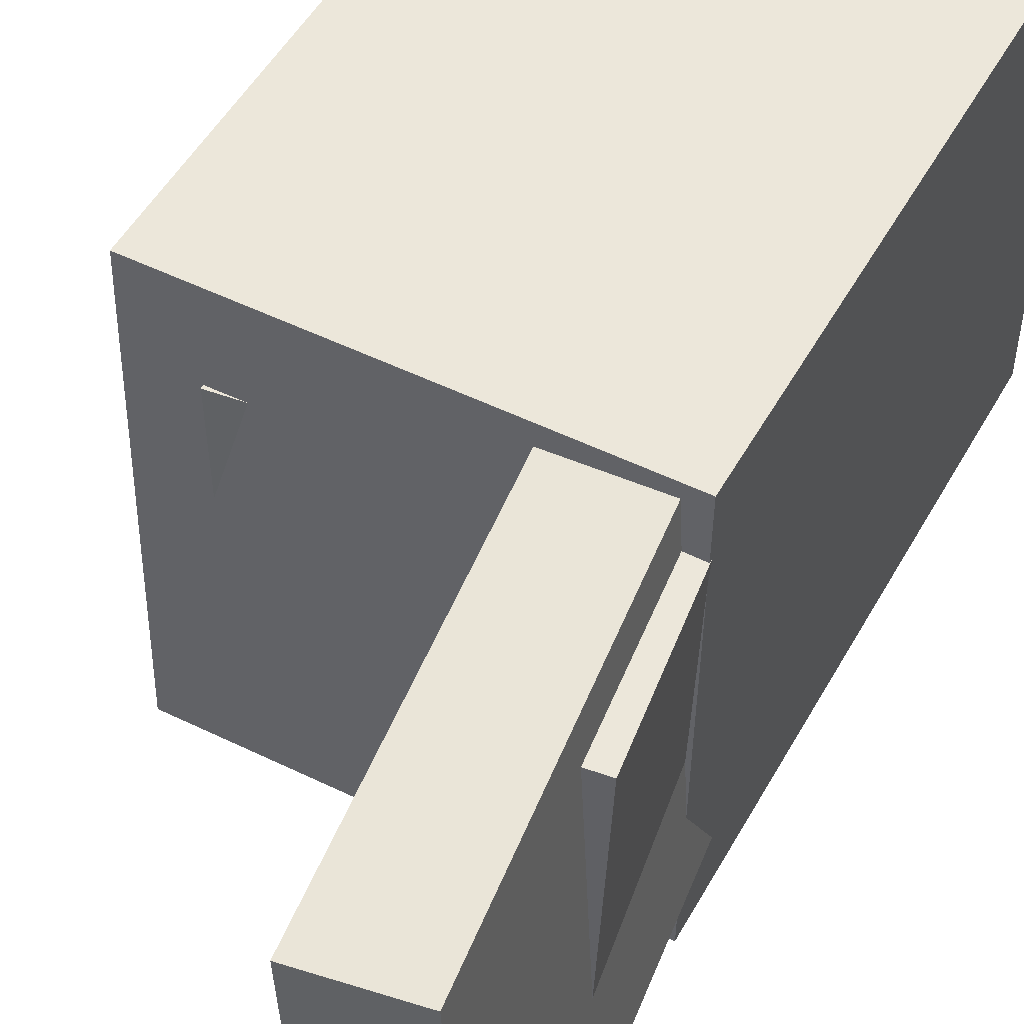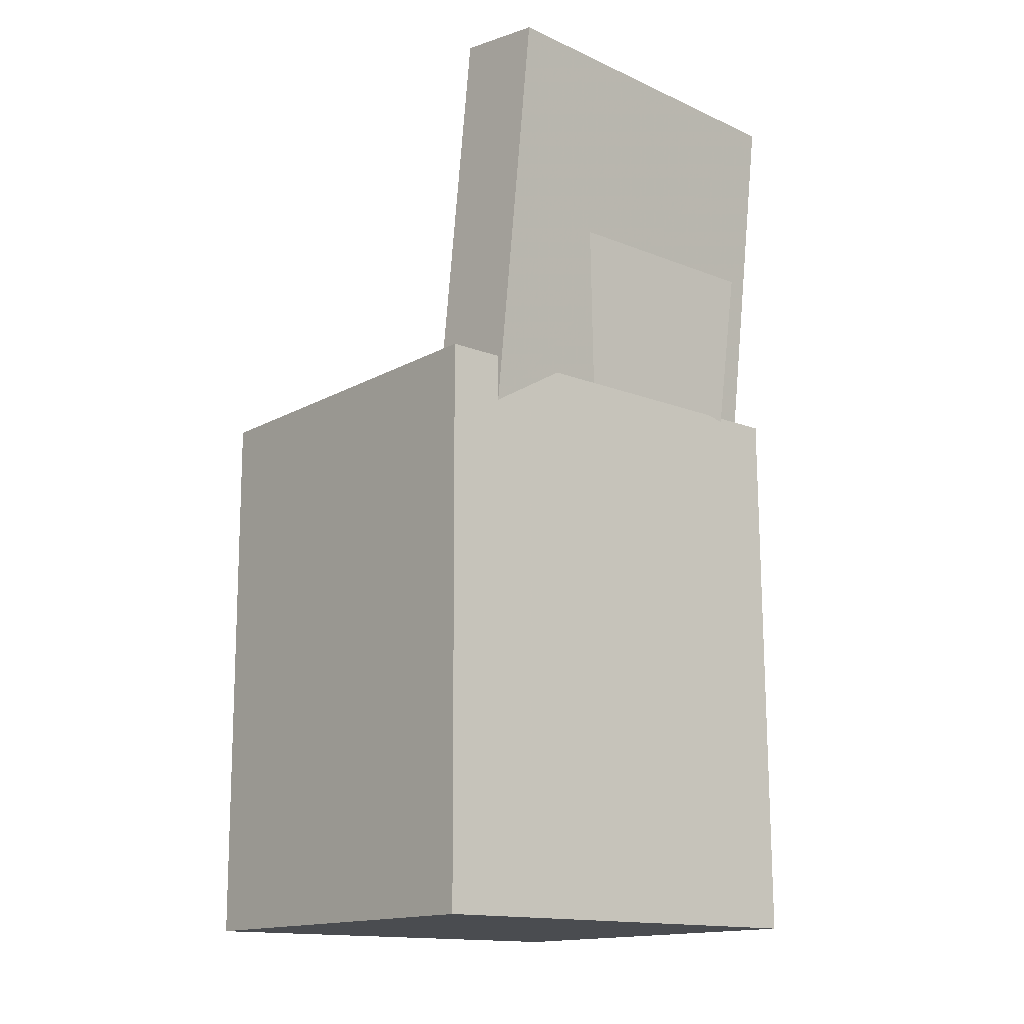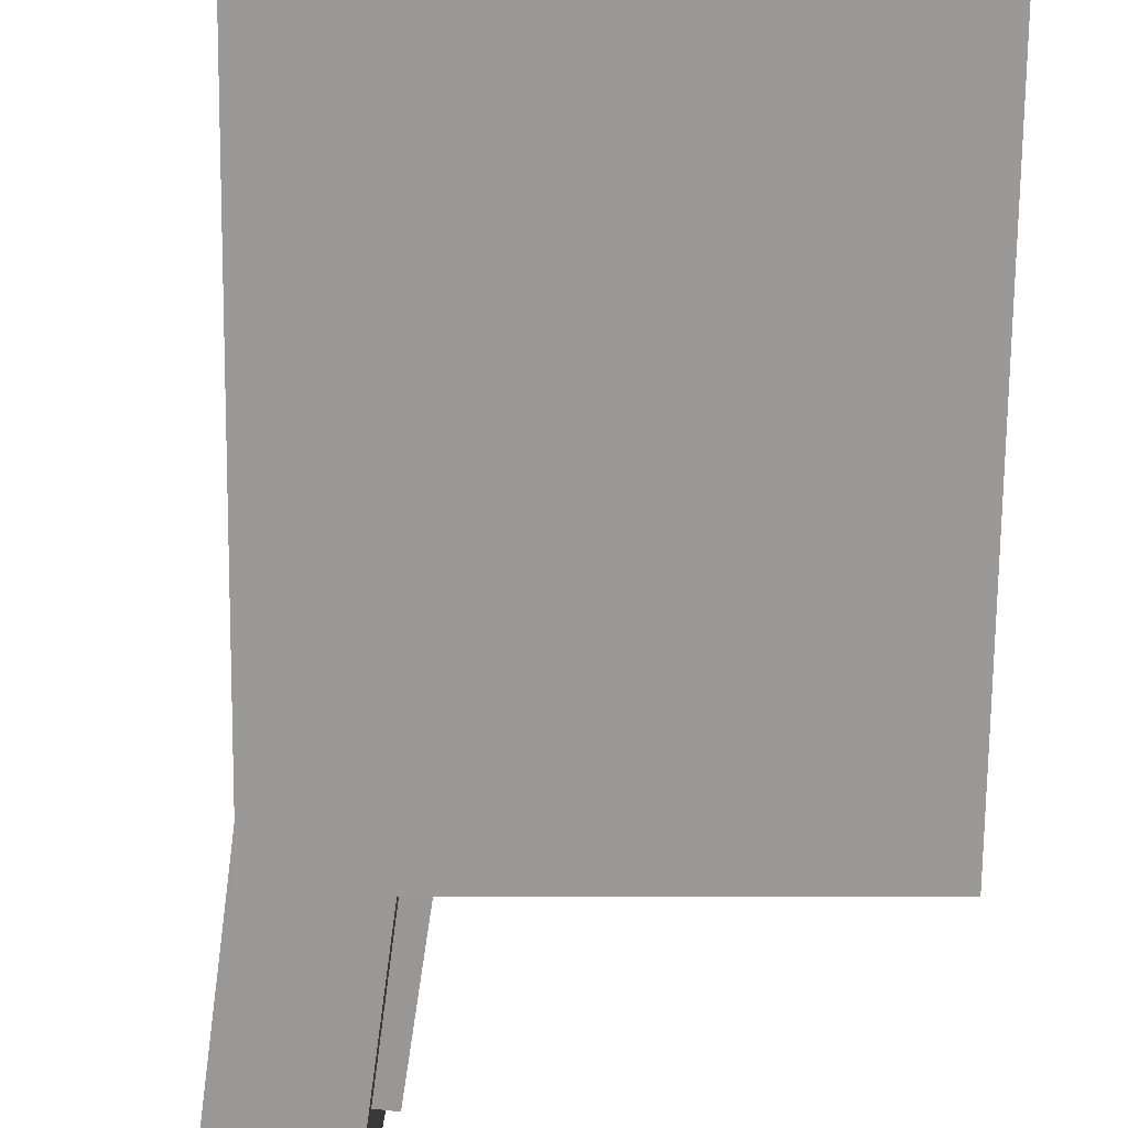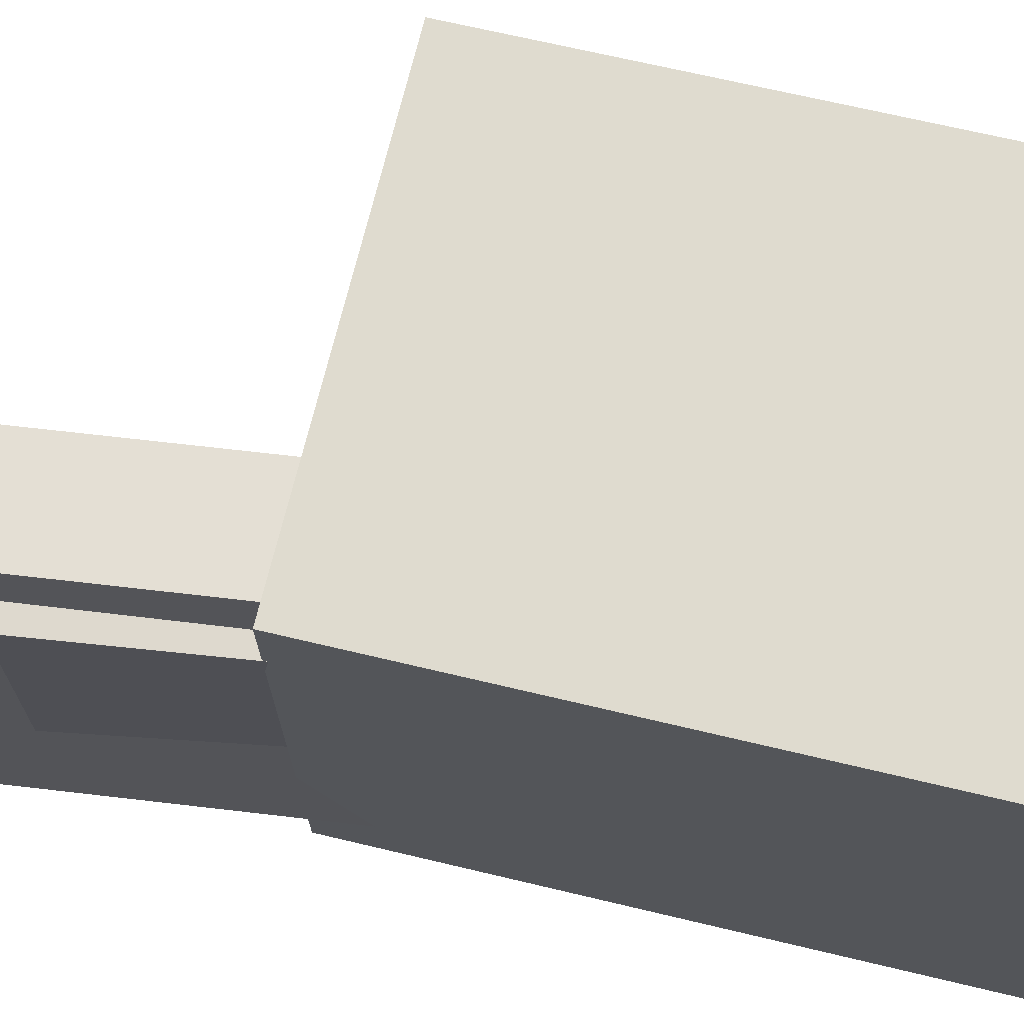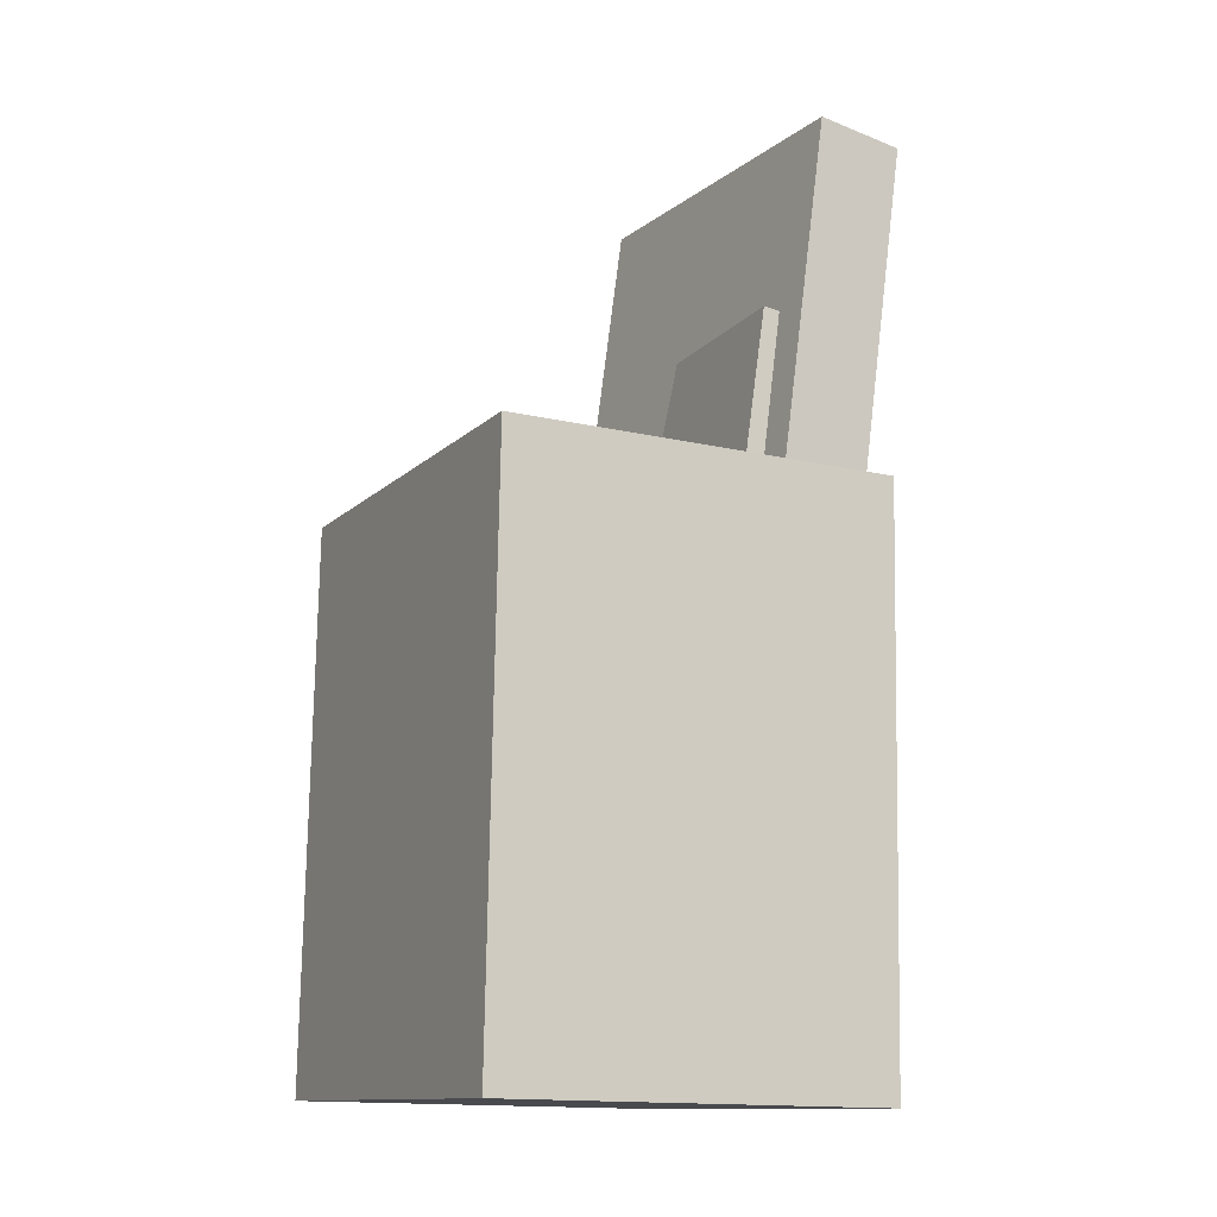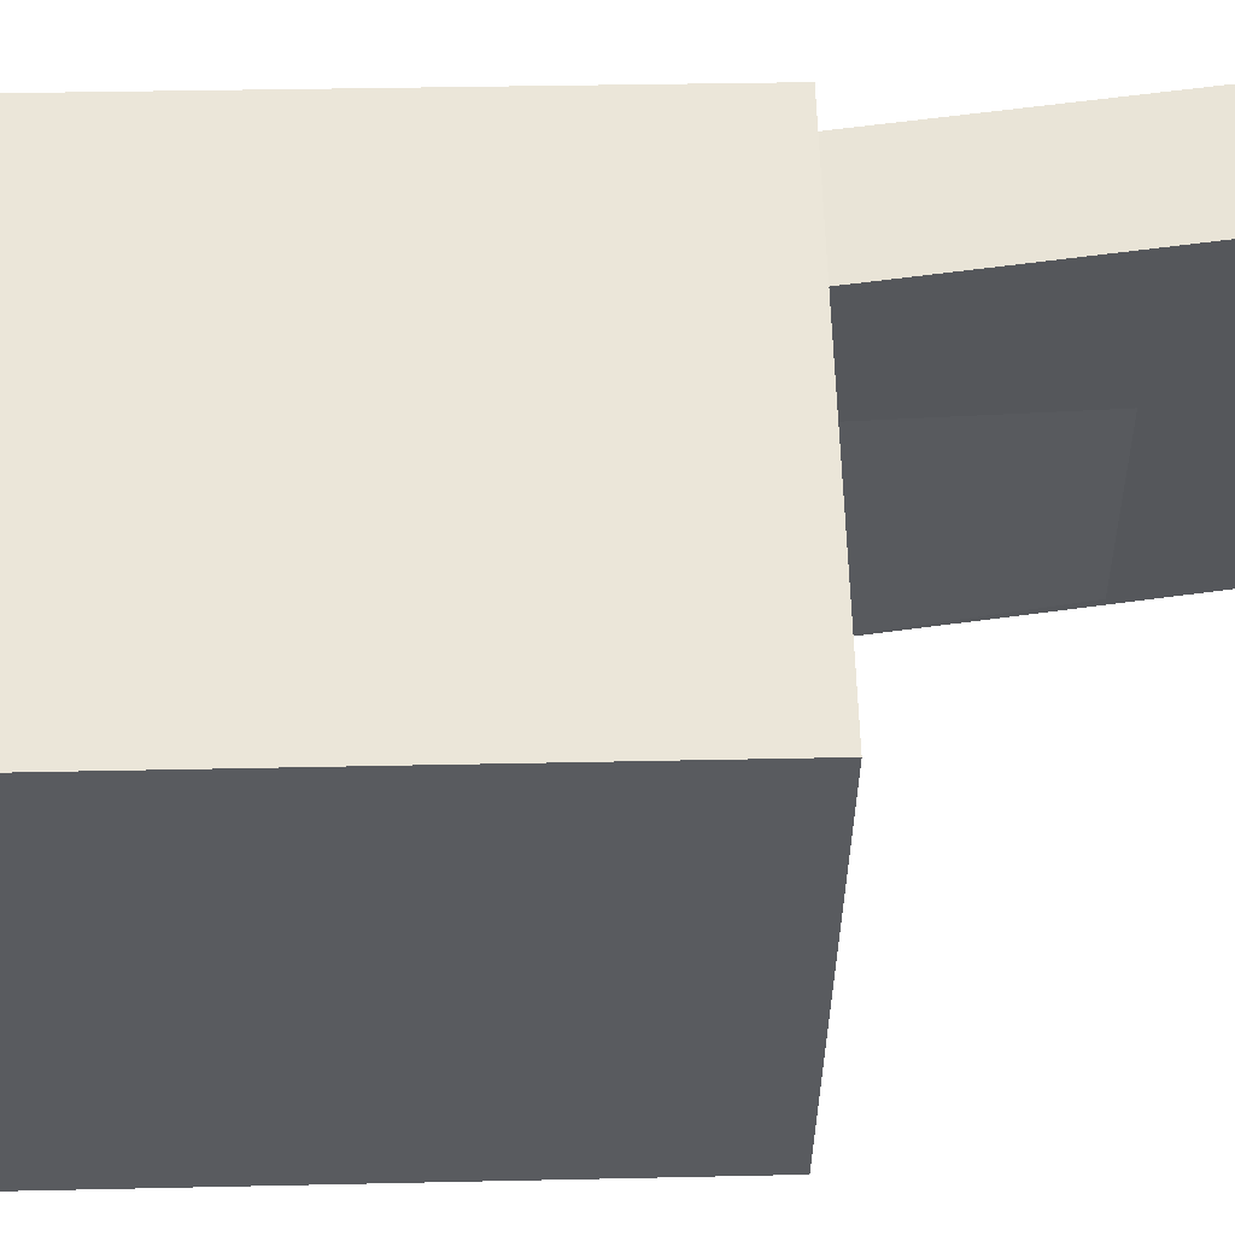
<metadata>
{"format":"obj","ext":"obj","renderer":"f3d","projection":"perspective","resolution":1024,"background":"white","views":[{"elev":48.5,"azim":-151.4,"up":"+Z"},{"elev":-16.1,"azim":-131.8,"up":"+Y"},{"elev":-68.1,"azim":0.0,"up":"+Z"},{"elev":68.9,"azim":-75.6,"up":"+Z"},{"elev":-13.3,"azim":151.9,"up":"+Y"},{"elev":59.1,"azim":89.0,"up":"+Z"}]}
</metadata>
<code>
v -0.1624 0.382 0.1549
v -0.1202 0.06334 0.1583
v -0.09093 0.3915 0.1515
v -0.04874 0.07277 0.1549
v -0.1758 0.3771 -0.1396
v -0.1336 0.05843 -0.1362
v -0.1043 0.3865 -0.143
v -0.06211 0.06785 -0.1396
f 1.0 7.0 5.0
f 1.0 3.0 7.0
f 1.0 4.0 3.0
f 1.0 2.0 4.0
f 3.0 8.0 7.0
f 3.0 4.0 8.0
f 5.0 7.0 8.0
f 5.0 8.0 6.0
f 1.0 5.0 6.0
f 1.0 6.0 2.0
f 2.0 6.0 8.0
f 2.0 8.0 4.0
v -0.02582 -0.008291 -0.0007643
v 0.03625 -0.008369 0.03696
v 0.01763 -0.01591 -0.07226
v 0.0797 -0.01598 -0.03453
v -0.03648 -0.2295 0.01632
v 0.02559 -0.2296 0.05404
v 0.006965 -0.2371 -0.05518
v 0.06904 -0.2372 -0.01745
f 9.0 15.0 13.0
f 9.0 11.0 15.0
f 9.0 12.0 11.0
f 9.0 10.0 12.0
f 11.0 16.0 15.0
f 11.0 12.0 16.0
f 13.0 15.0 16.0
f 13.0 16.0 14.0
f 9.0 13.0 14.0
f 9.0 14.0 10.0
f 10.0 14.0 16.0
f 10.0 16.0 12.0
v -0.09485 0.005835 0.1092
v -0.1034 0.08101 0.1057
v -0.09266 -0.002748 -0.07979
v -0.1012 0.07243 -0.0833
v 0.131 0.03152 0.1107
v 0.1225 0.1067 0.1071
v 0.1332 0.02294 -0.07834
v 0.1246 0.09812 -0.08185
f 17.0 23.0 21.0
f 17.0 19.0 23.0
f 17.0 20.0 19.0
f 17.0 18.0 20.0
f 19.0 24.0 23.0
f 19.0 20.0 24.0
f 21.0 23.0 24.0
f 21.0 24.0 22.0
f 17.0 21.0 22.0
f 17.0 22.0 18.0
f 18.0 22.0 24.0
f 18.0 24.0 20.0
v -0.128 -0.3478 -0.1749
v -0.1331 0.09693 -0.1817
v 0.1805 -0.3442 -0.1673
v 0.1754 0.1006 -0.174
v -0.1367 -0.3426 0.175
v -0.1418 0.1021 0.1683
v 0.1717 -0.339 0.1826
v 0.1666 0.1058 0.1759
f 25.0 31.0 29.0
f 25.0 27.0 31.0
f 25.0 28.0 27.0
f 25.0 26.0 28.0
f 27.0 32.0 31.0
f 27.0 28.0 32.0
f 29.0 31.0 32.0
f 29.0 32.0 30.0
f 25.0 29.0 30.0
f 25.0 30.0 26.0
f 26.0 30.0 32.0
f 26.0 32.0 28.0
v -0.1227 -0.02459 0.1231
v -0.04405 -0.01308 0.1268
v -0.1594 0.2268 0.1223
v -0.08082 0.2383 0.1259
v -0.1119 -0.02378 -0.1136
v -0.03324 -0.01227 -0.11
v -0.1486 0.2276 -0.1144
v -0.07001 0.2391 -0.1108
f 33.0 39.0 37.0
f 33.0 35.0 39.0
f 33.0 36.0 35.0
f 33.0 34.0 36.0
f 35.0 40.0 39.0
f 35.0 36.0 40.0
f 37.0 39.0 40.0
f 37.0 40.0 38.0
f 33.0 37.0 38.0
f 33.0 38.0 34.0
f 34.0 38.0 40.0
f 34.0 40.0 36.0
v 0.1554 0.01876 -0.1453
v 0.1647 0.02483 0.154
v -0.1219 0.004843 -0.1364
v -0.1126 0.01092 0.163
v 0.1515 0.09424 -0.1467
v 0.1609 0.1003 0.1526
v -0.1258 0.08033 -0.1378
v -0.1164 0.08641 0.1616
f 41.0 47.0 45.0
f 41.0 43.0 47.0
f 41.0 44.0 43.0
f 41.0 42.0 44.0
f 43.0 48.0 47.0
f 43.0 44.0 48.0
f 45.0 47.0 48.0
f 45.0 48.0 46.0
f 41.0 45.0 46.0
f 41.0 46.0 42.0
f 42.0 46.0 48.0
f 42.0 48.0 44.0

</code>
